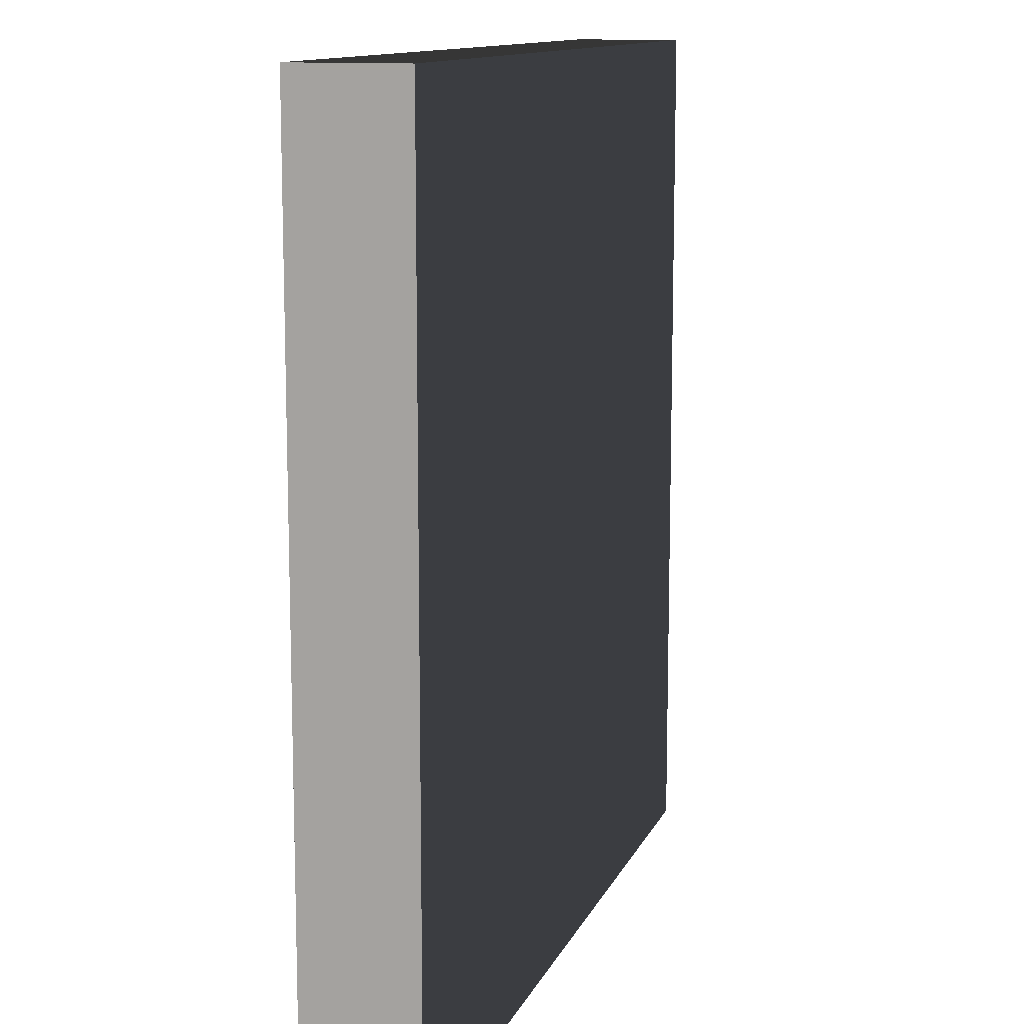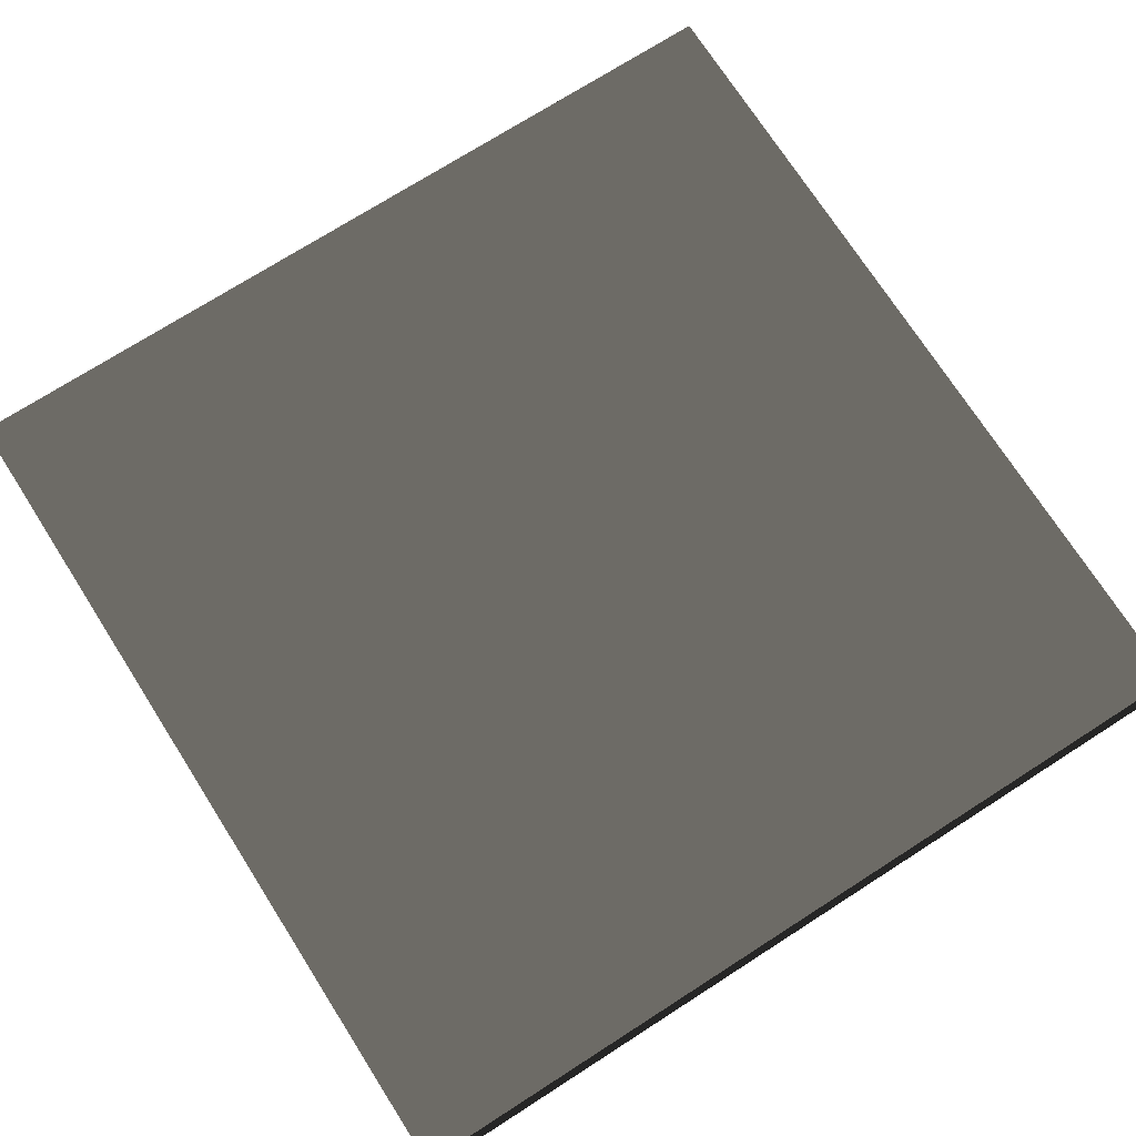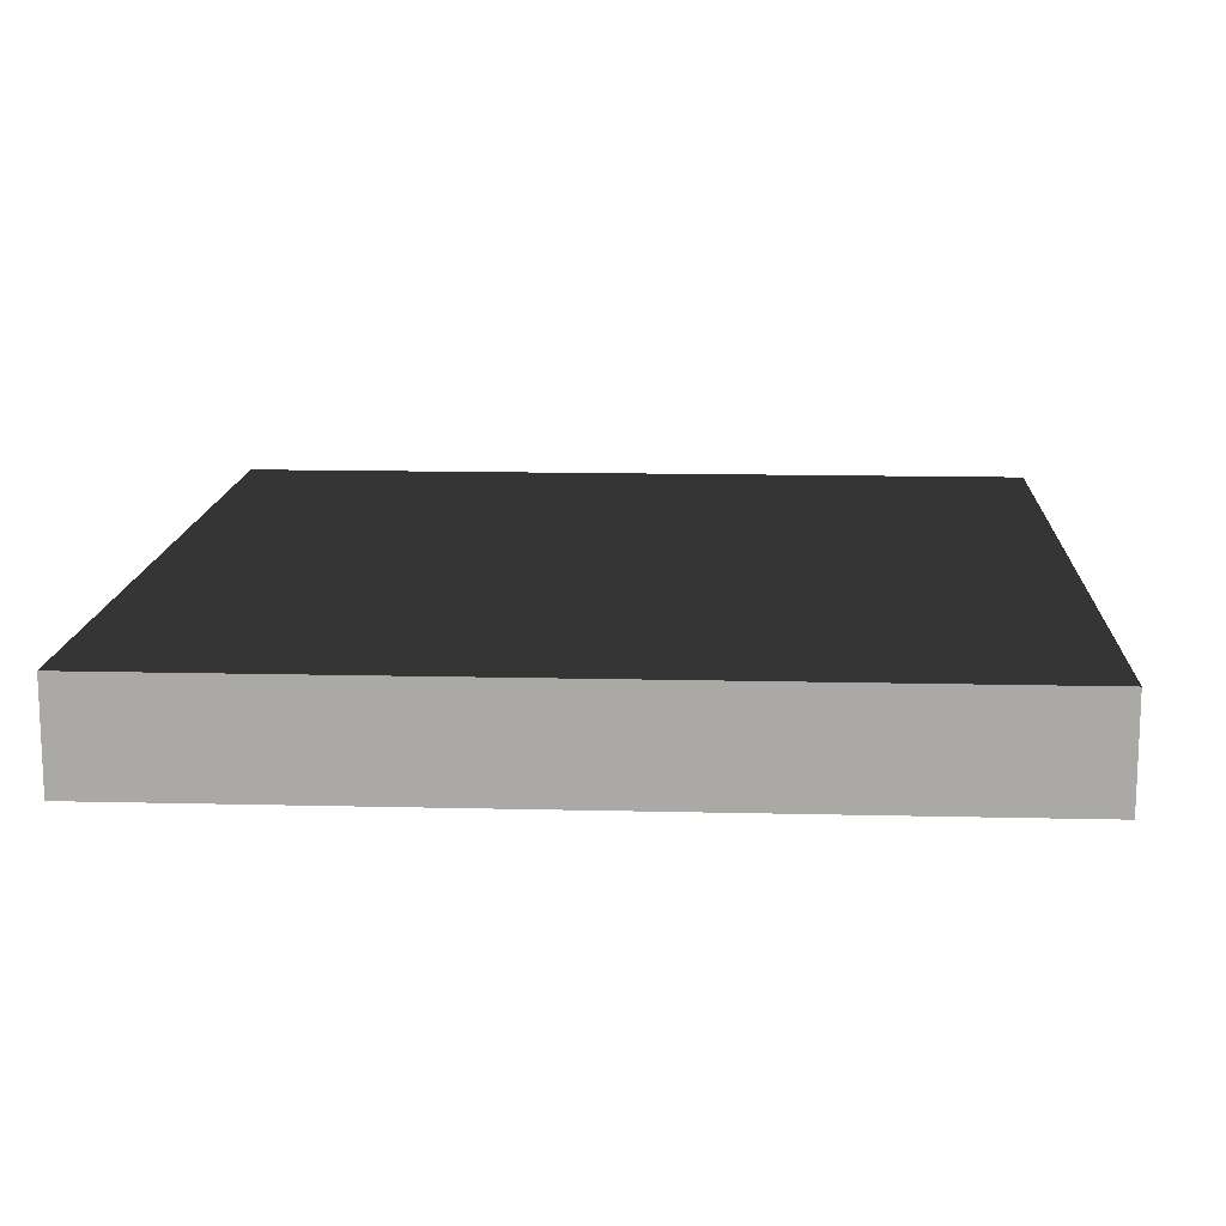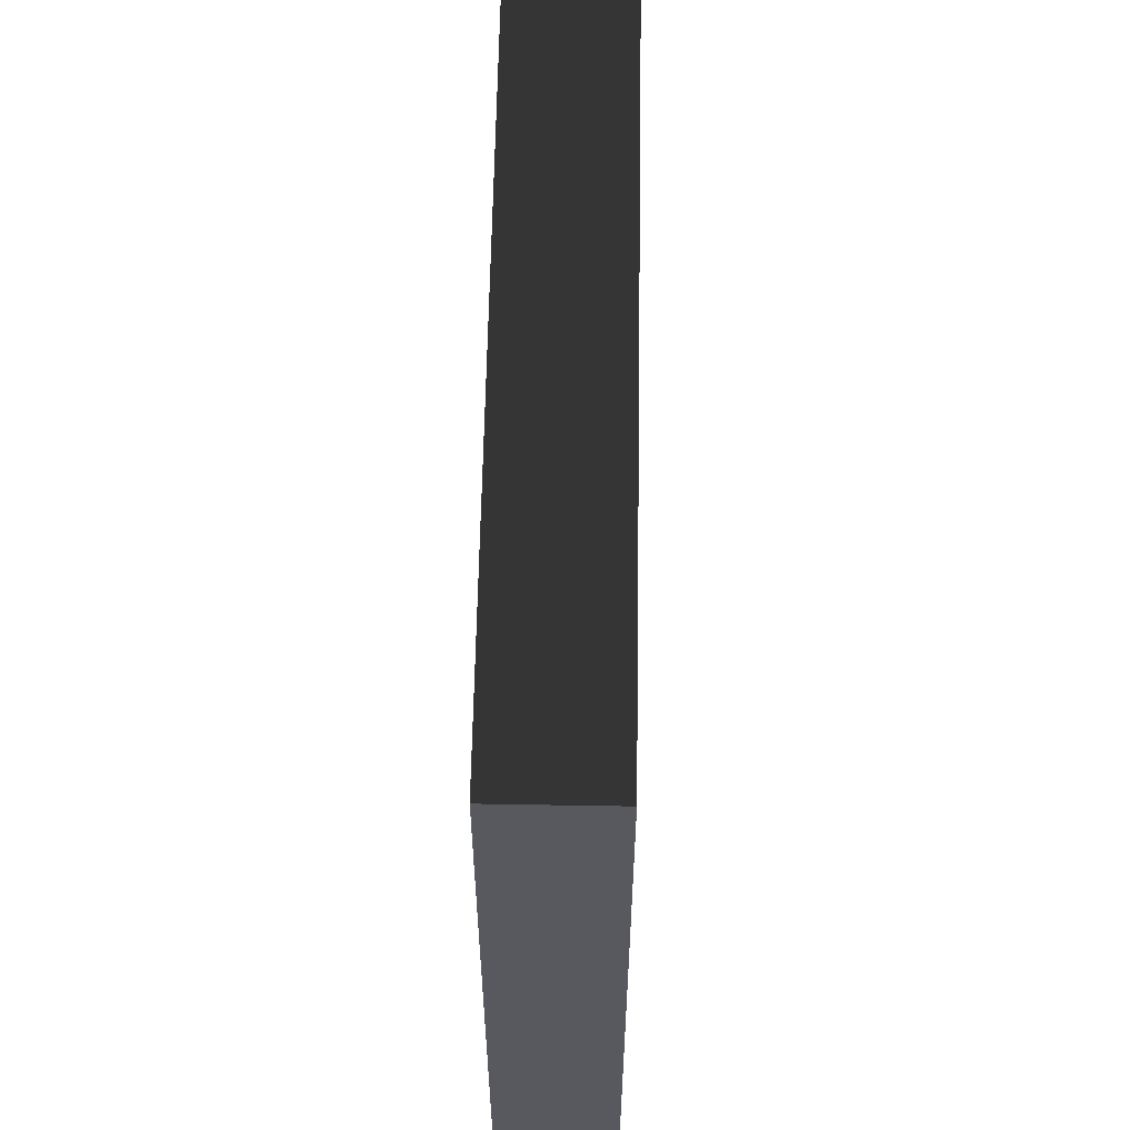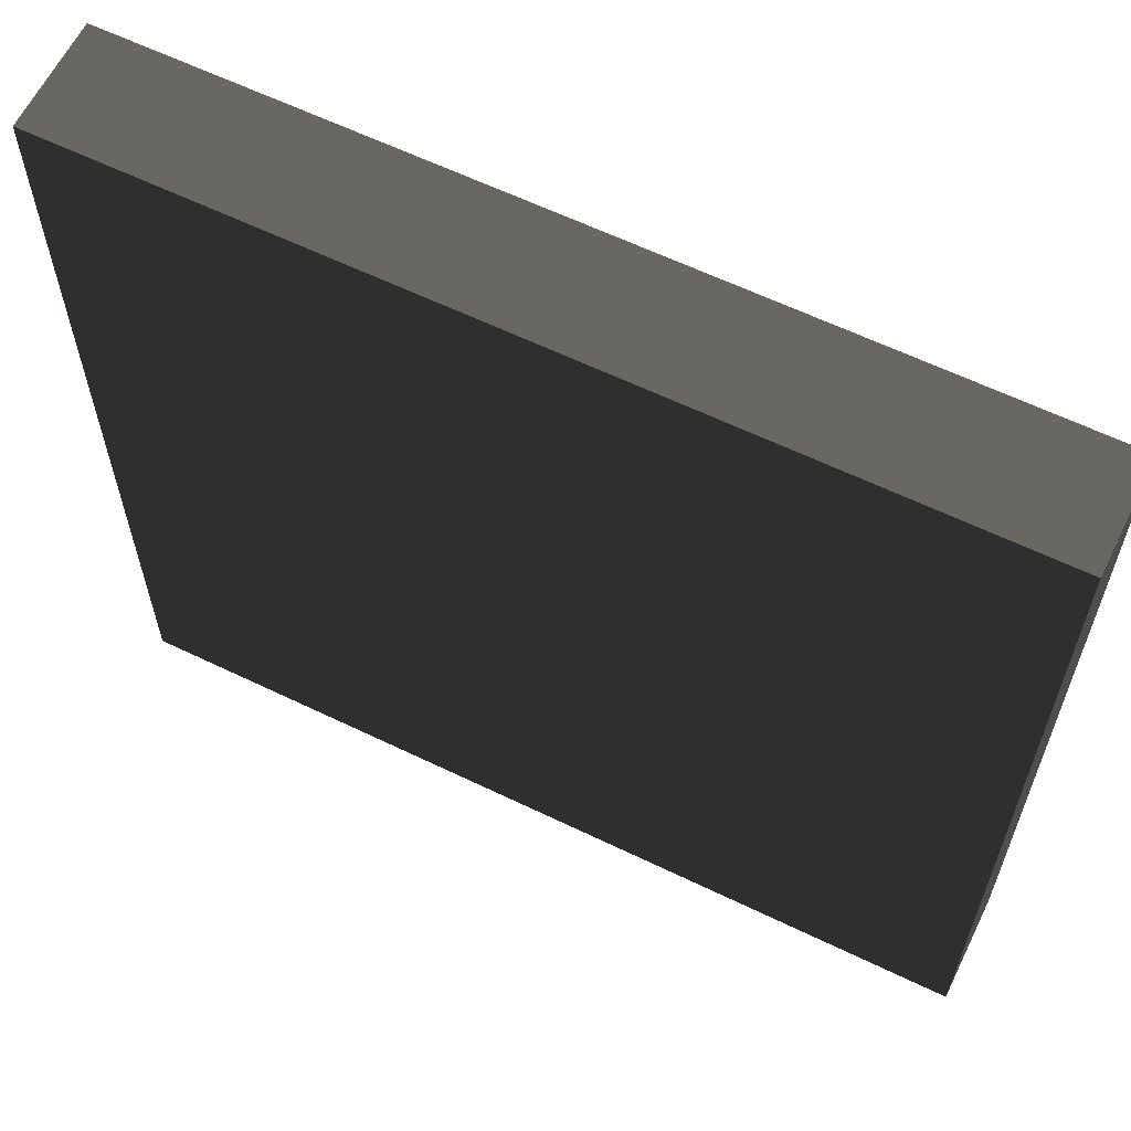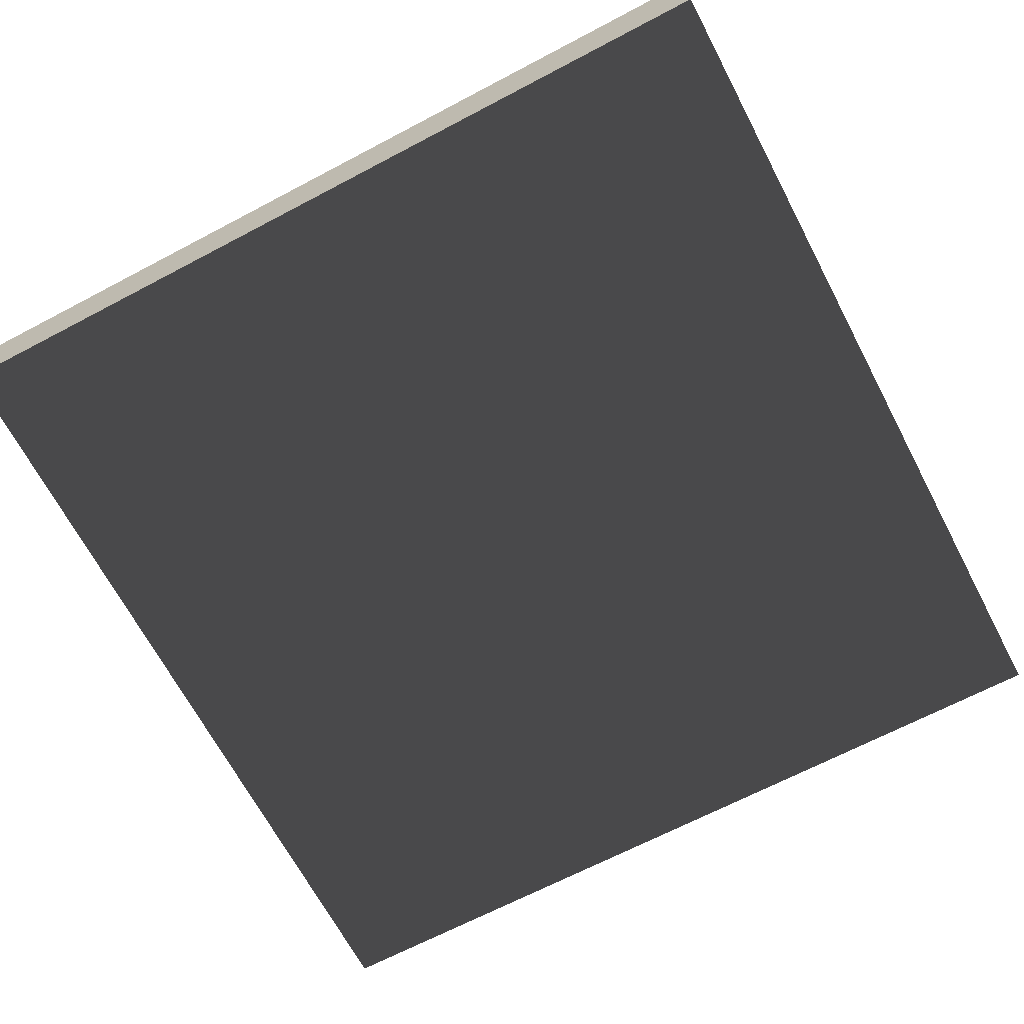
<metadata>
{"format":"obj","ext":"obj","renderer":"f3d","projection":"perspective","resolution":1024,"background":"white","views":[{"elev":11.9,"azim":-73.3,"up":"+Z"},{"elev":73.2,"azim":147.4,"up":"+Y"},{"elev":13.9,"azim":93.1,"up":"+Y"},{"elev":59.7,"azim":-89.0,"up":"+Z"},{"elev":62.1,"azim":26.1,"up":"+Z"},{"elev":-67.5,"azim":-62.2,"up":"+Y"}]}
</metadata>
<code>
v 1.953 0.4883 1.953
v -1.953 0.4883 1.953
v -1.953 0.4883 -1.953
v 1.953 0.4883 -1.953
v 1.953 -0 1.953
v -1.953 -0 1.953
v -1.953 -0 -1.953
v 1.953 -0 -1.953
f 1 3 2
f 1 4 3
f 1 6 5
f 1 2 6
f 2 7 6
f 2 3 7
f 3 8 7
f 3 4 8
f 4 5 8
f 4 1 5
f 5 7 8
f 5 6 7

</code>
